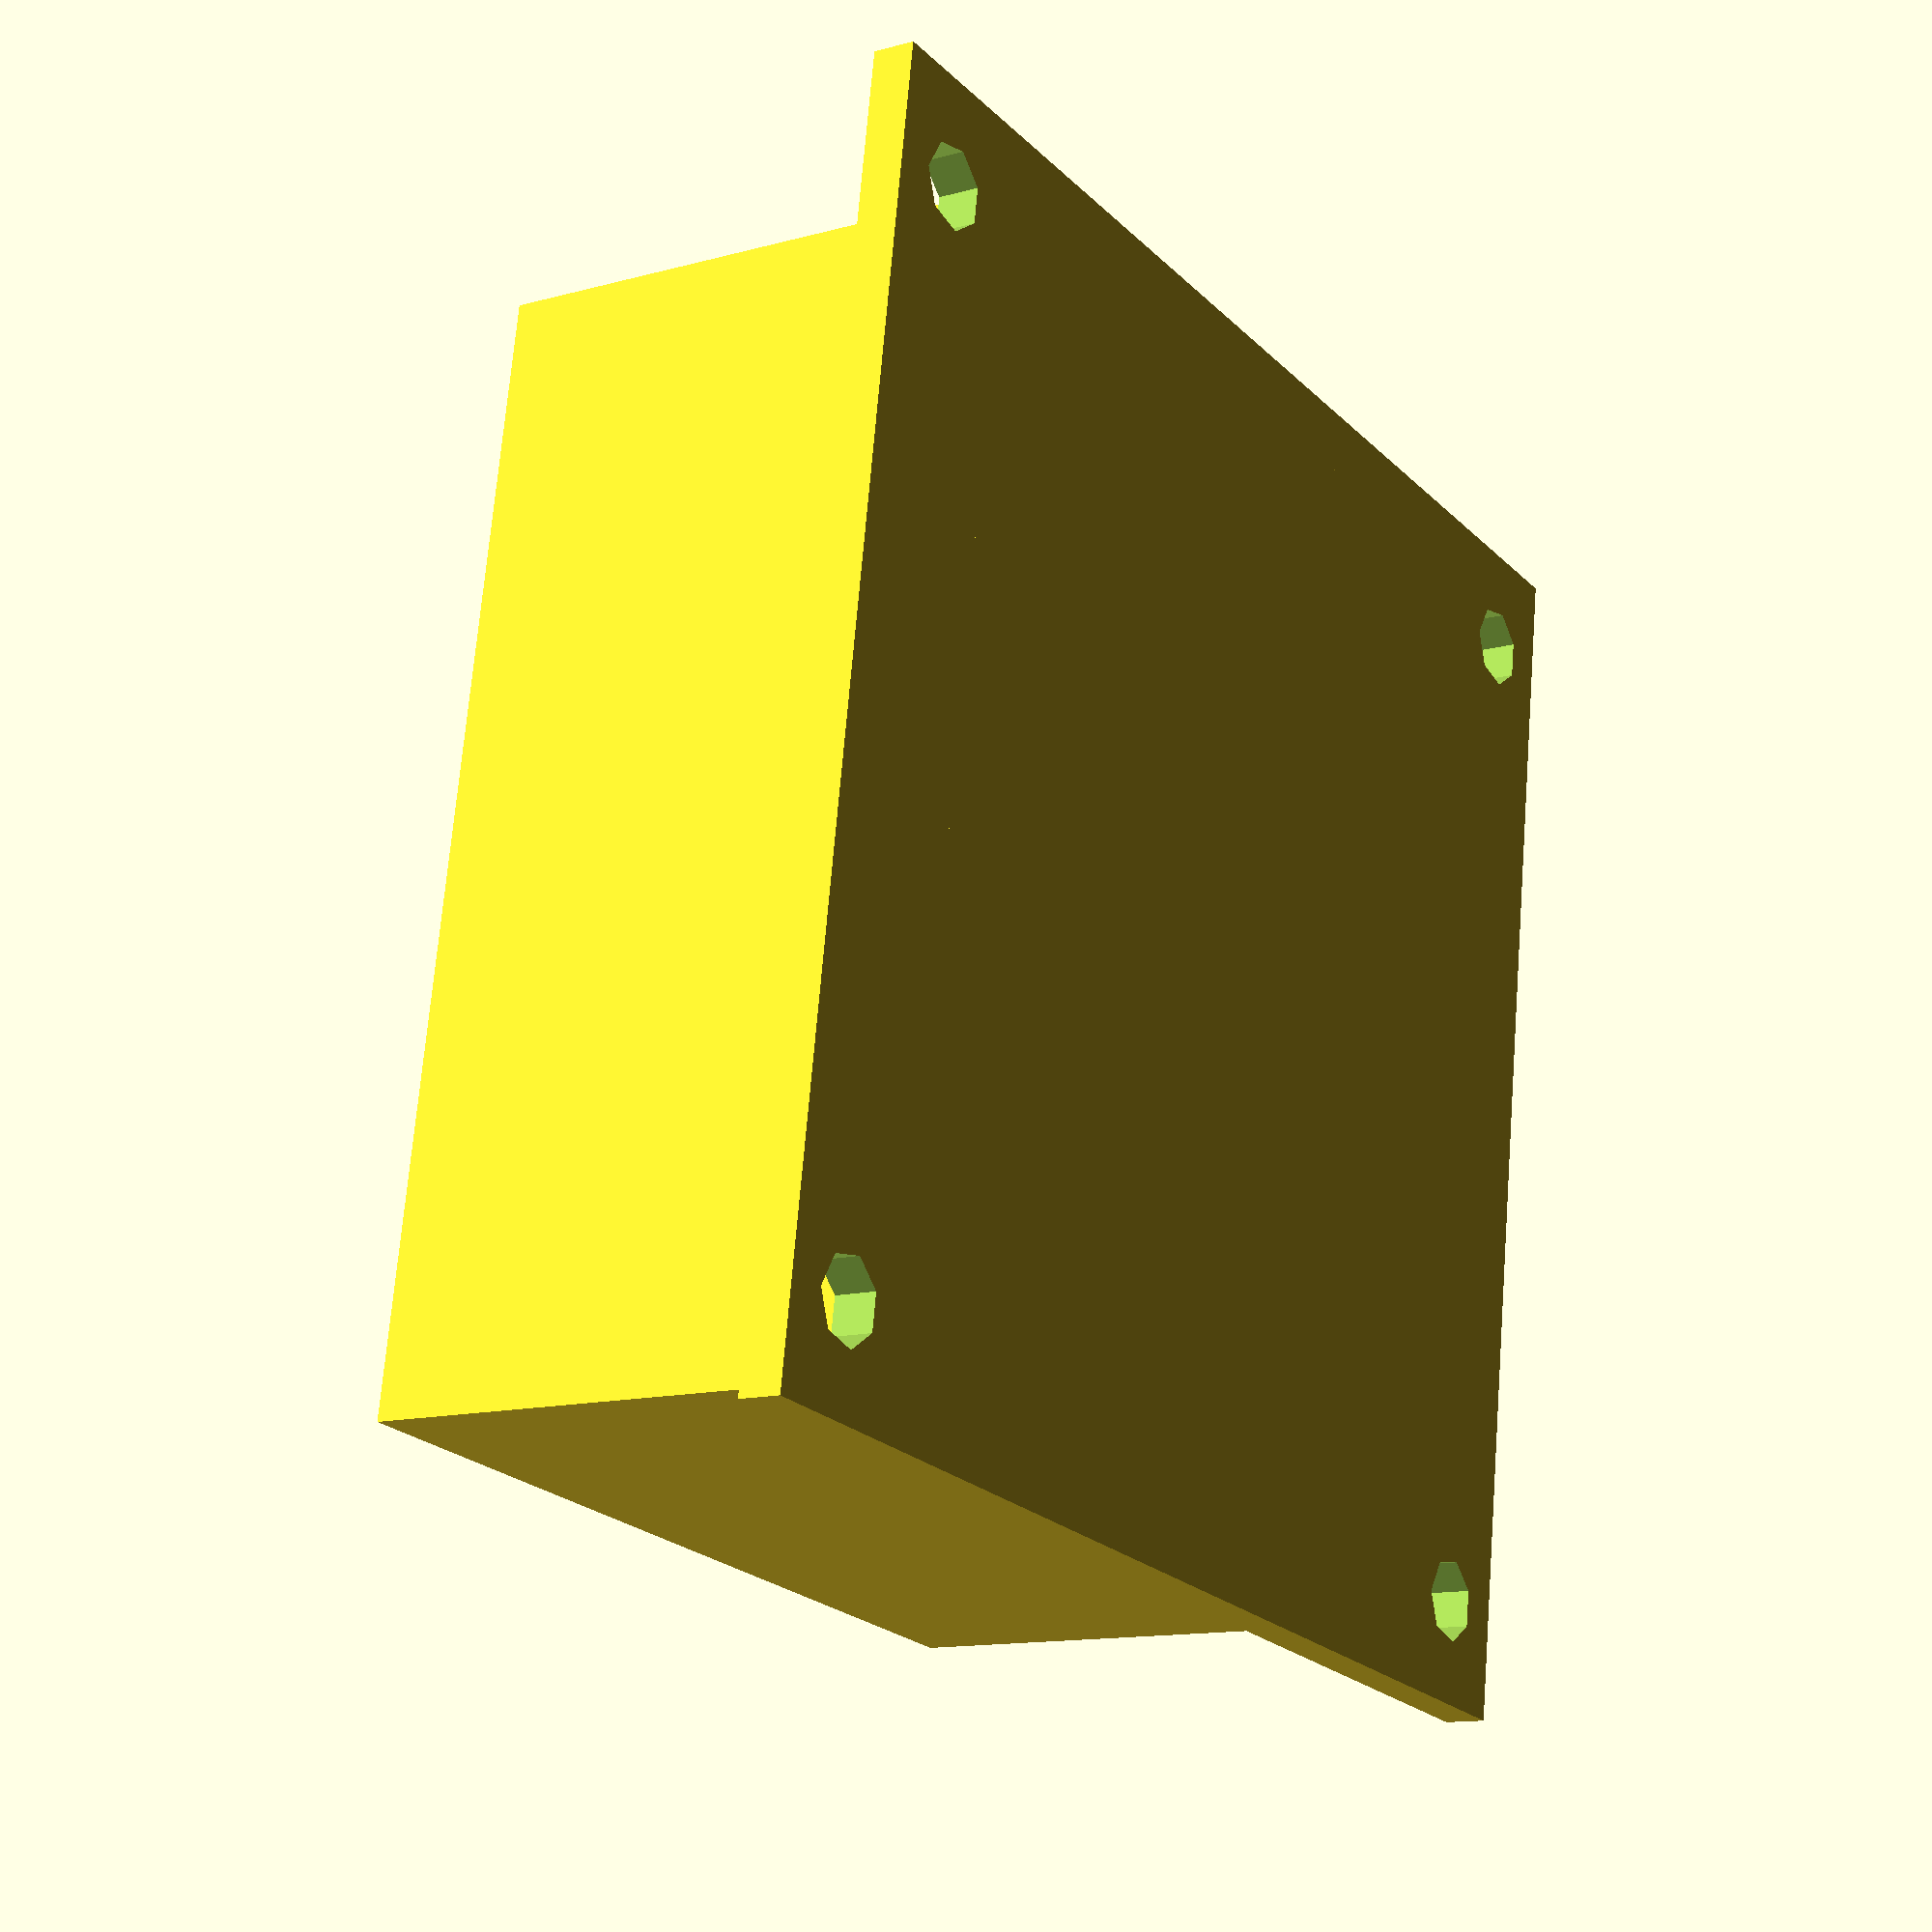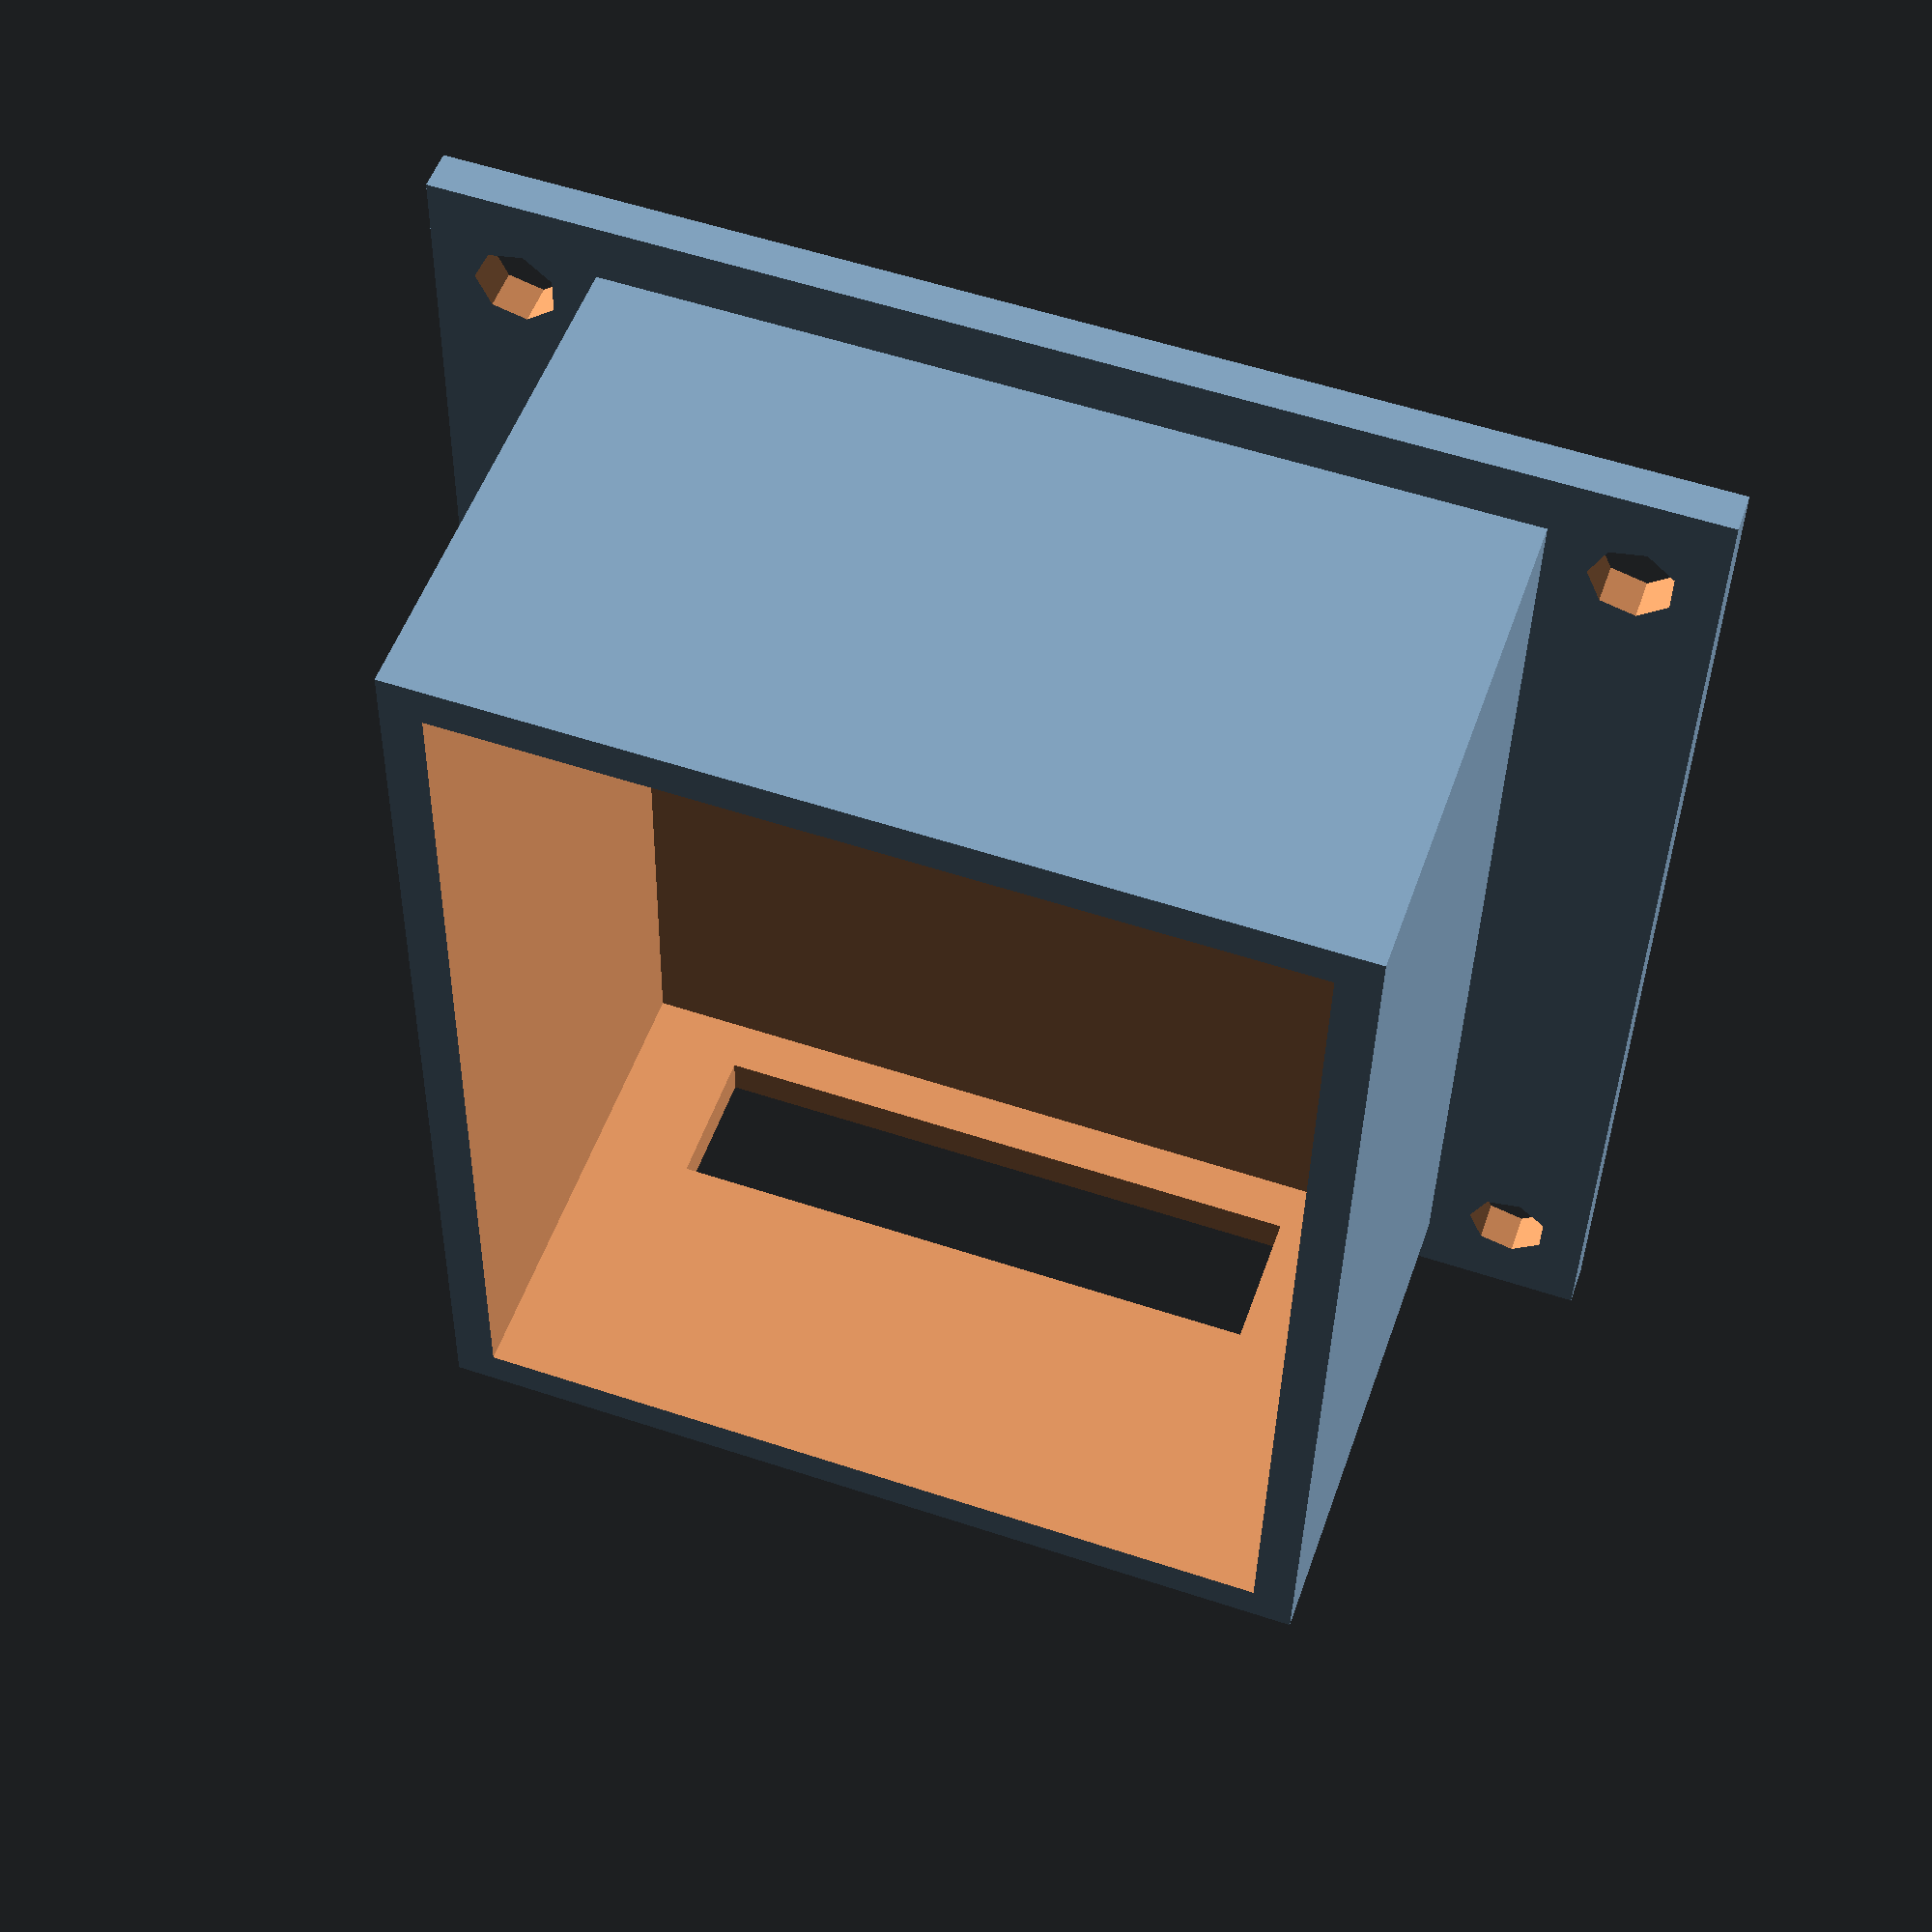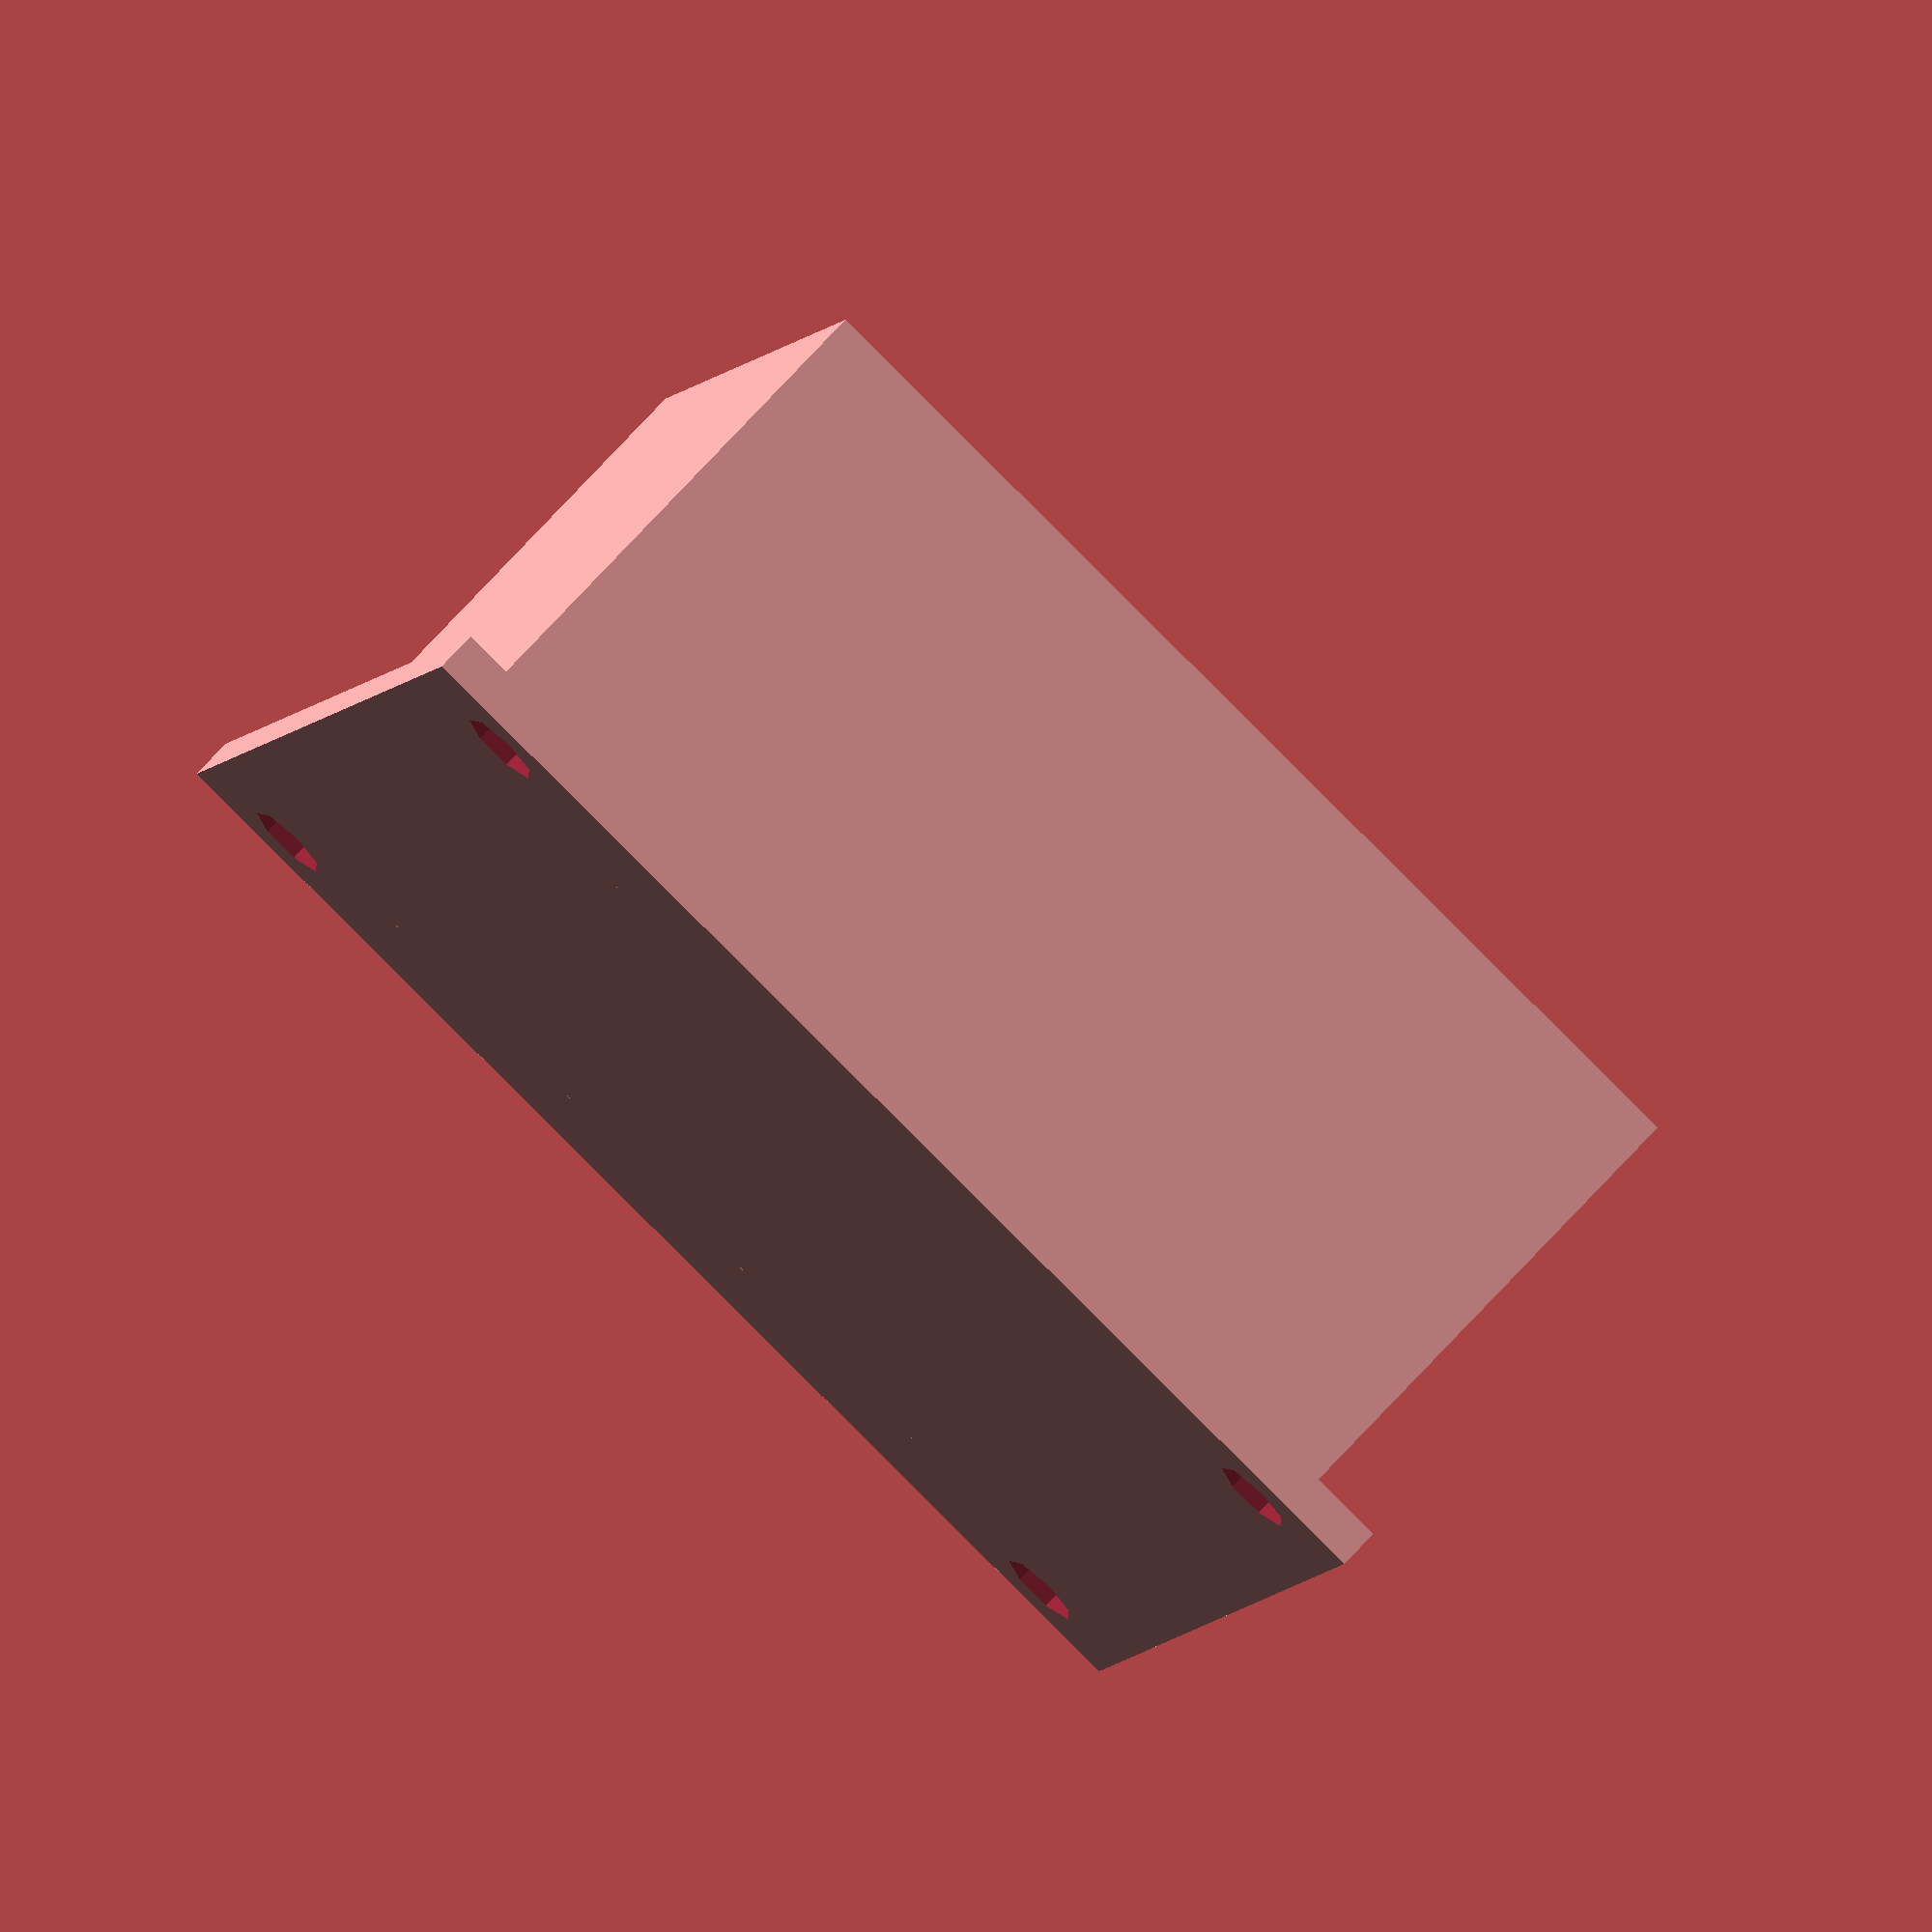
<openscad>
difference(){
	translate([0,0,-12.5]) cube(size=[60,60,2],center=true);
	translate([-26,-25,-12]) cylinder(r=2, h=5, center=true);
	translate([26,-25,-12]) cylinder(r=2, h=5, center=true);
	translate([-26,25,-12]) cylinder(r=2, h=5, center=true);
	translate([26,25,-12]) cylinder(r=2, h=5, center=true);
}
difference(){
	cube(size=[44,54,27],center=true);
	translate([0,0,3]) cube(size=[40,50,26],center=true);
	translate([0,26,-4]) cube(size=[30,4,7],center=true);
}


</openscad>
<views>
elev=12.7 azim=351.3 roll=122.8 proj=p view=wireframe
elev=307.1 azim=181.1 roll=19.1 proj=p view=wireframe
elev=285.4 azim=254.8 roll=222.9 proj=o view=solid
</views>
